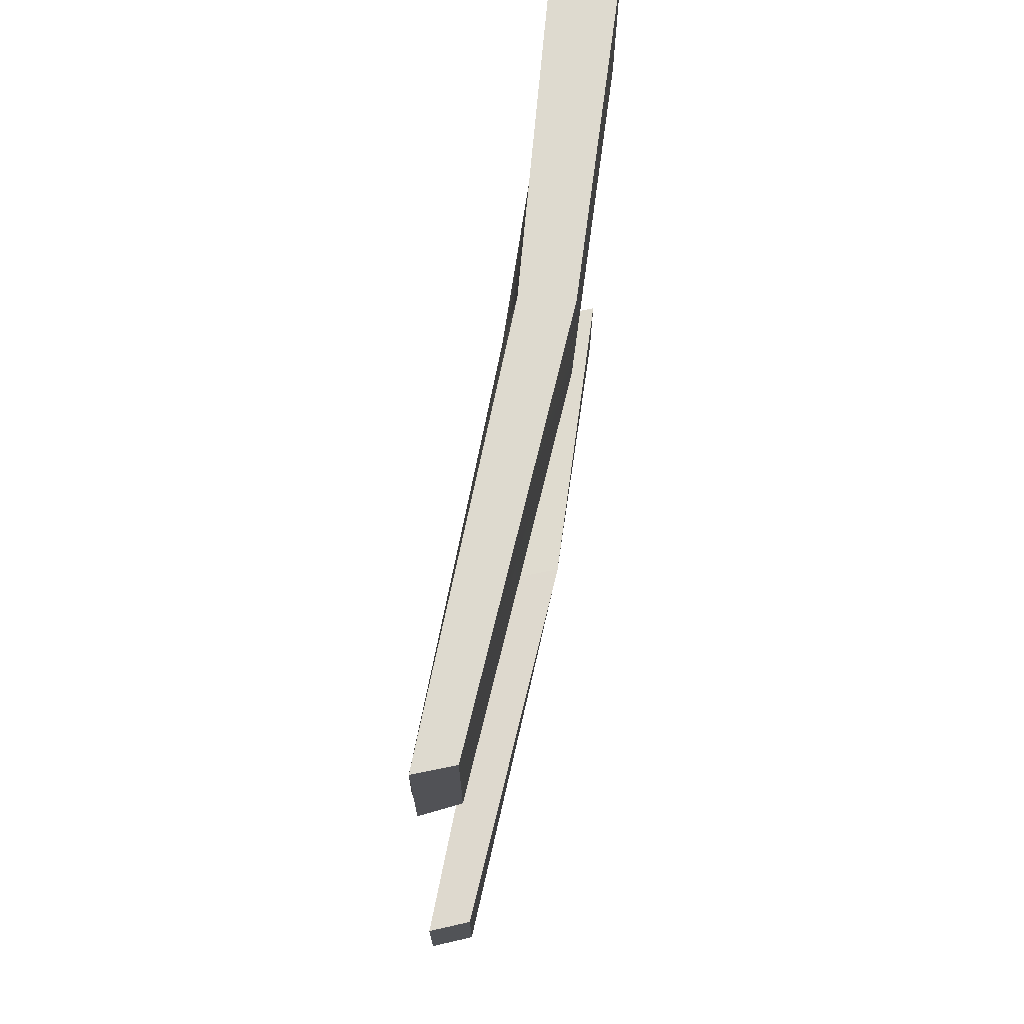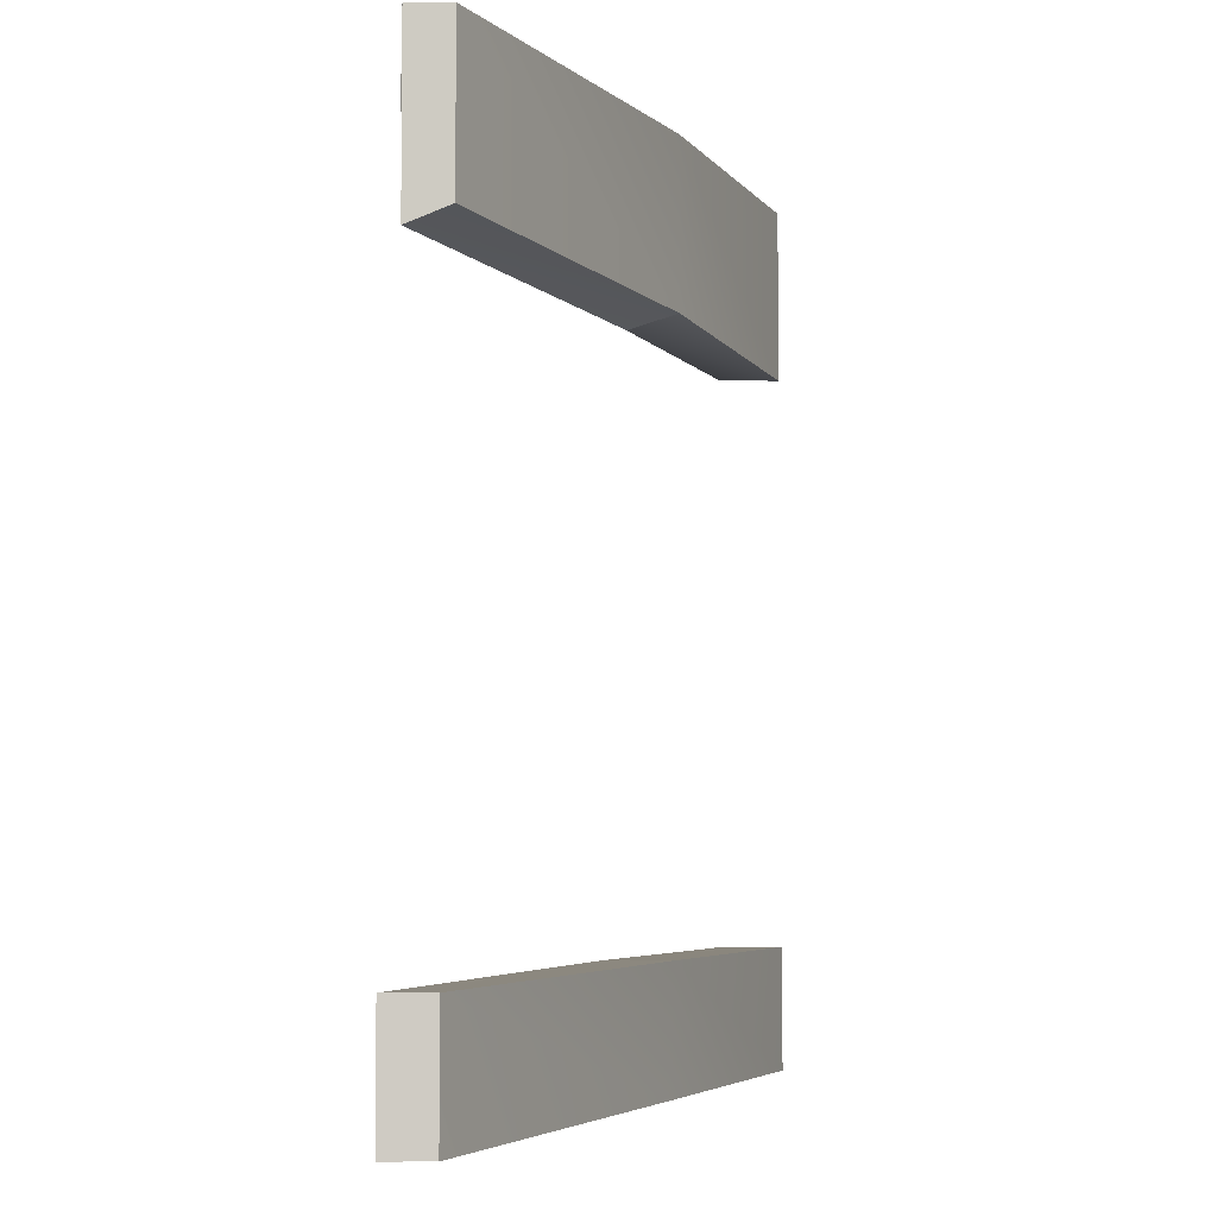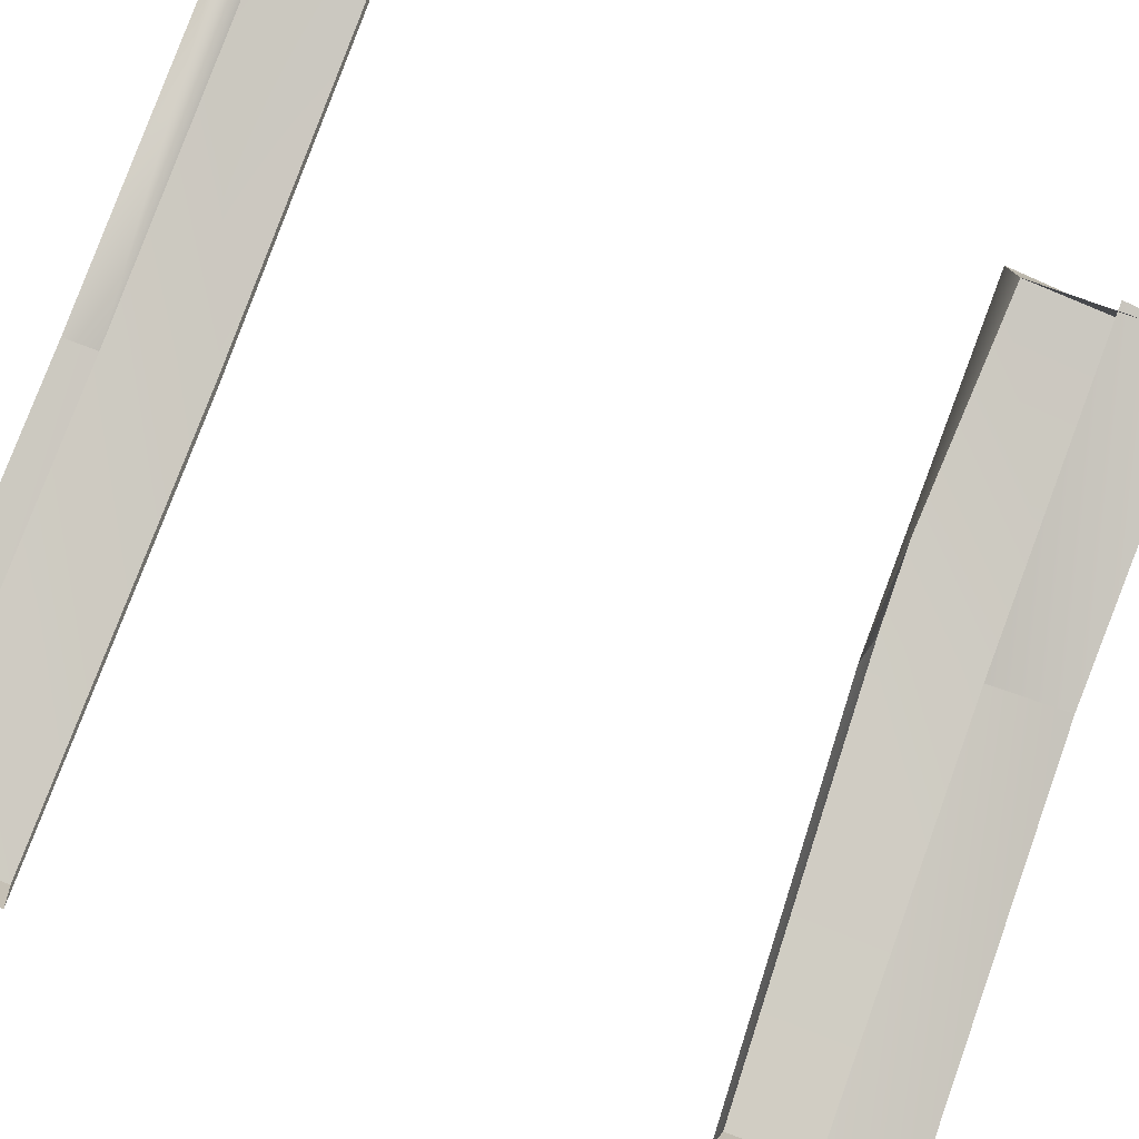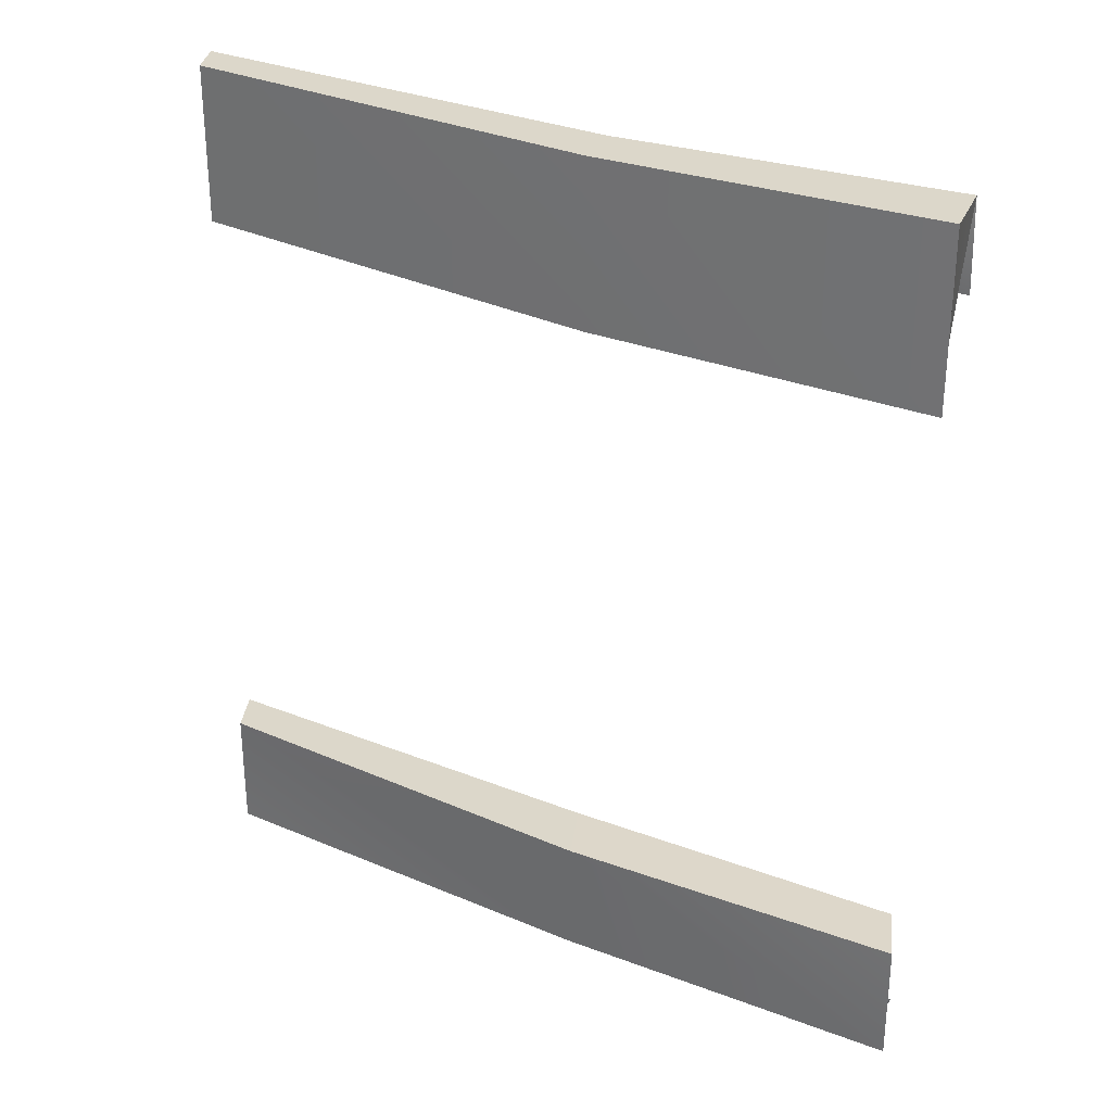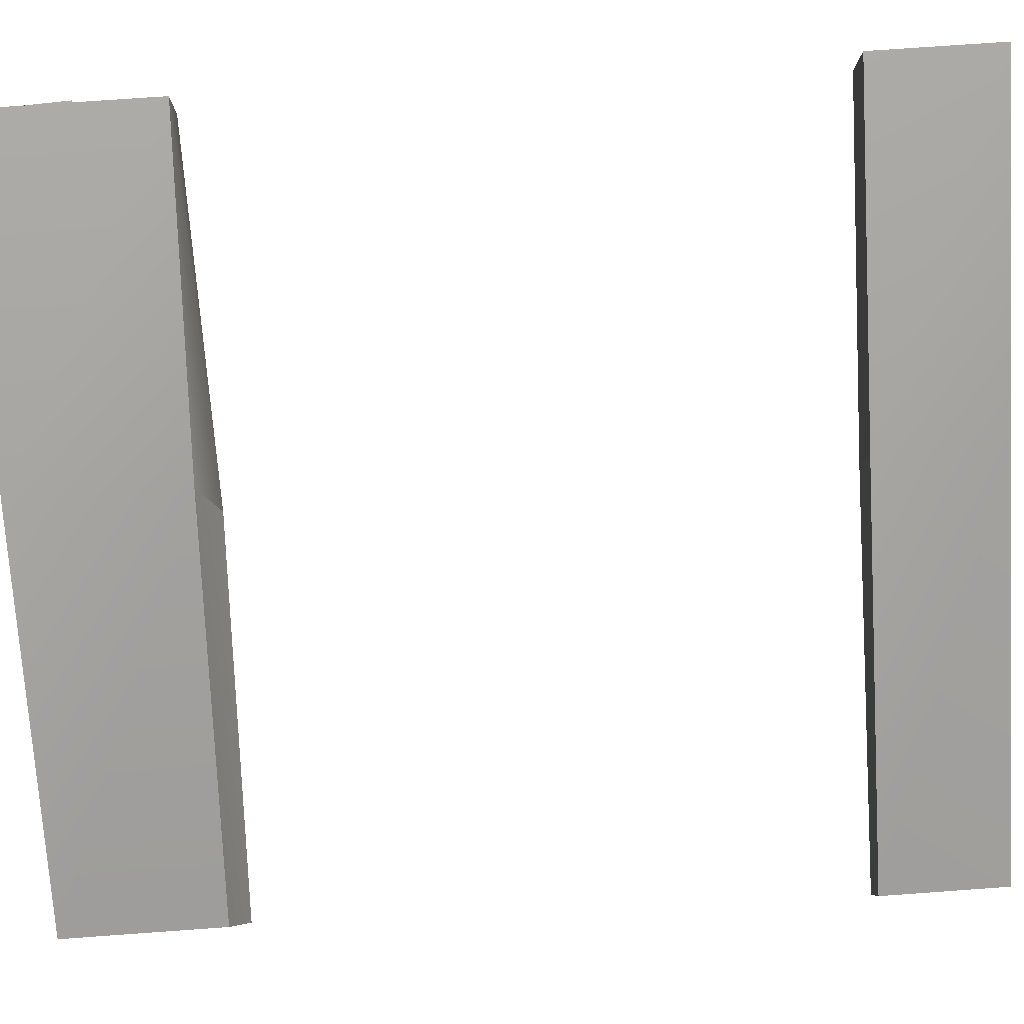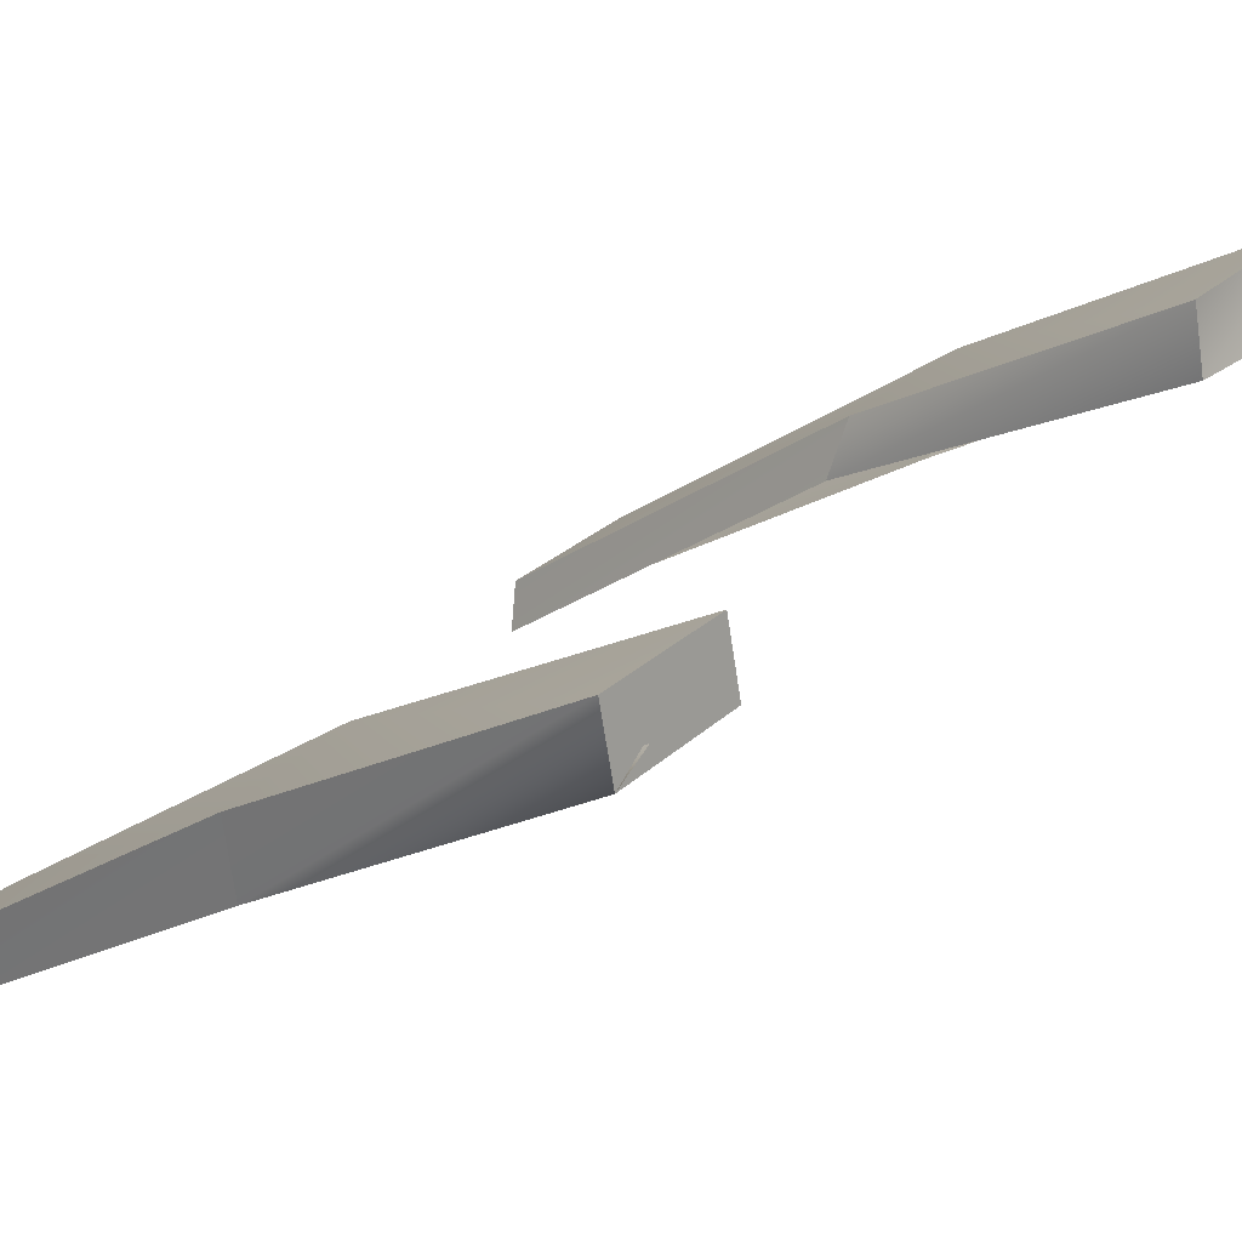
<metadata>
{"format":"obj","ext":"obj","renderer":"f3d","projection":"perspective","resolution":1024,"background":"white","views":[{"elev":71.1,"azim":67.0,"up":"+Z"},{"elev":-4.6,"azim":78.7,"up":"+Z"},{"elev":-64.5,"azim":-114.6,"up":"+Y"},{"elev":30.6,"azim":176.0,"up":"+Z"},{"elev":73.3,"azim":85.9,"up":"+Y"},{"elev":28.1,"azim":-143.7,"up":"+Y"}]}
</metadata>
<code>
g Box21342
v 40.09 -8.578 -28.11
v 40.09 -8.578 -42.66
v -0.6511 20.92 -42.34
v -0.6511 21.84 -27.74
v -35.7 42.72 -42.81
v -35.7 42.72 -28.21
v 38.56 -7.342 60.91
v 38.56 -7.342 42.4
v -1.815 22.6 41.2
v -1.815 22.6 60.79
v -35.76 42.68 40.12
v -35.76 42.68 60.75
v 39.11 -14.05 -28.11
v 39.11 -14.05 -42.66
v 40.09 -8.578 -42.66
v 40.09 -8.578 -28.11
v 39.11 -14.05 -42.66
v -1.918 13.28 -42.49
v -0.6511 20.92 -42.34
v 40.09 -8.578 -42.66
v -2.175 14.32 -27.74
v 39.11 -14.05 -28.11
v 40.09 -8.578 -28.11
v -0.6511 21.84 -27.74
v -1.918 13.28 -42.49
v -37.04 35.73 -42.81
v -35.7 42.72 -42.81
v -0.6511 20.92 -42.34
v -37.04 35.73 -42.81
v -37.04 35.73 -28.21
v -35.7 42.72 -28.21
v -35.7 42.72 -42.81
v -37.04 35.73 -28.21
v -2.175 14.32 -27.74
v -0.6511 21.84 -27.74
v -35.7 42.72 -28.21
v 37.58 -12.14 60.91
v 37.58 -12.14 40.39
v 38.56 -7.342 42.4
v 38.56 -7.342 60.91
v 37.58 -12.14 40.39
v -0.937 16.6 38.94
v -1.815 22.6 41.2
v 38.56 -7.342 42.4
v -4.537 17.1 60.79
v 37.58 -12.14 60.91
v 38.56 -7.342 60.91
v -1.815 22.6 60.79
v -0.937 16.6 38.94
v -37.1 35.69 40.12
v -35.76 42.68 40.12
v -1.815 22.6 41.2
v -37.1 35.69 40.12
v -38.97 35.69 60.75
v -35.76 42.68 60.75
v -35.76 42.68 40.12
v -38.97 35.69 60.75
v -4.537 17.1 60.79
v -1.815 22.6 60.79
v -35.76 42.68 60.75
v -4.542 15.42 50.53
v 37.57 -12.24 50.76
v 37.58 -12.14 60.91
v -4.537 17.1 60.79
v -38.97 36.58 50.53
v -4.542 15.42 50.53
v -4.537 17.1 60.79
v -38.97 35.69 60.75
v 39.06 -13.9 -39.03
v -1.973 13.52 -38.86
v -1.918 13.28 -42.49
v 39.11 -14.05 -42.66
v -1.973 13.52 -38.86
v -37.24 37.95 -39.18
v -1.918 13.28 -42.49
f 3 1 2
f 1 3 4
f 5 4 3
f 4 5 6
f 9 7 8
f 7 9 10
f 11 10 9
f 10 11 12
f 15 13 14
f 13 15 16
f 19 17 18
f 17 19 20
f 23 21 22
f 21 23 24
f 27 25 26
f 25 27 28
f 31 29 30
f 29 31 32
f 35 33 34
f 33 35 36
f 39 37 38
f 37 39 40
f 43 41 42
f 41 43 44
f 47 45 46
f 45 47 48
f 51 49 50
f 49 51 52
f 55 53 54
f 53 55 56
f 59 57 58
f 57 59 60
f 63 61 62
f 61 63 64
f 67 65 66
f 65 67 68
f 71 69 70
f 69 71 72
f 26 73 74
f 73 26 75

</code>
